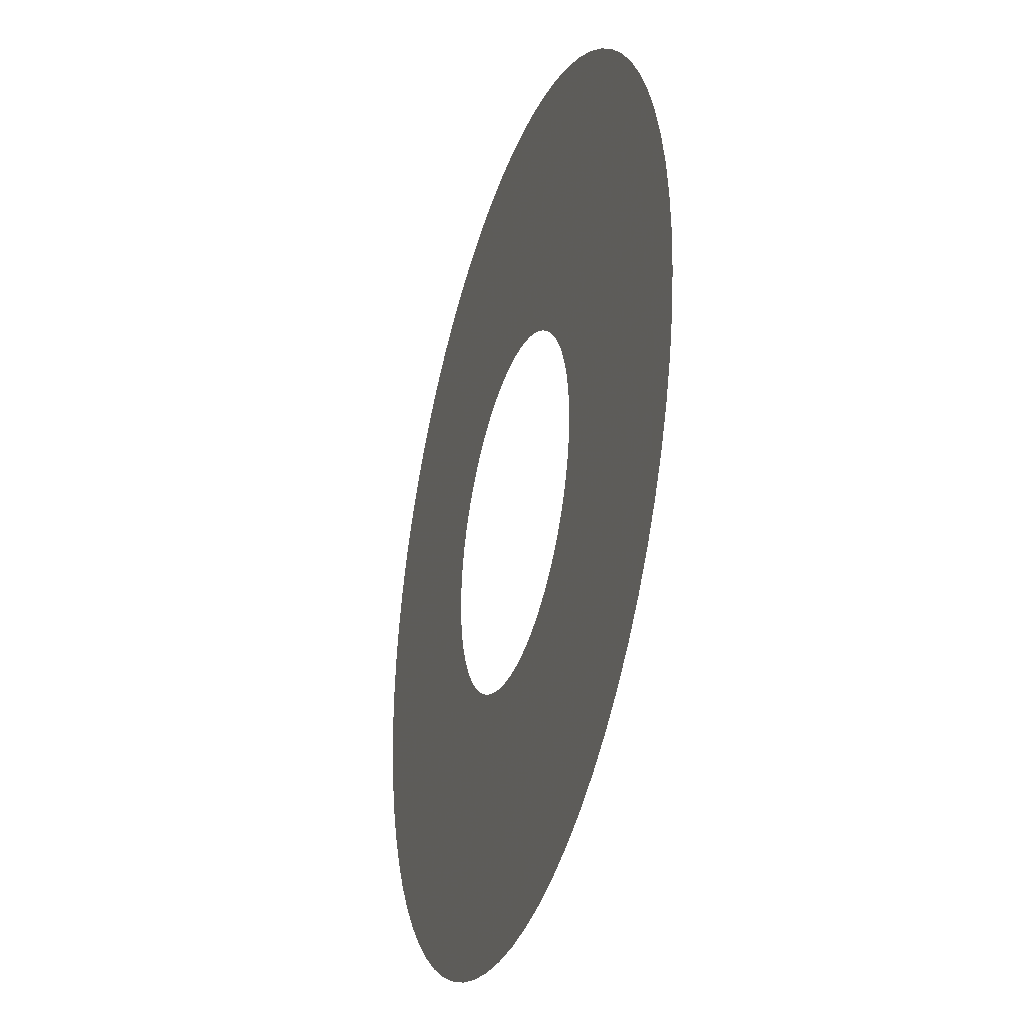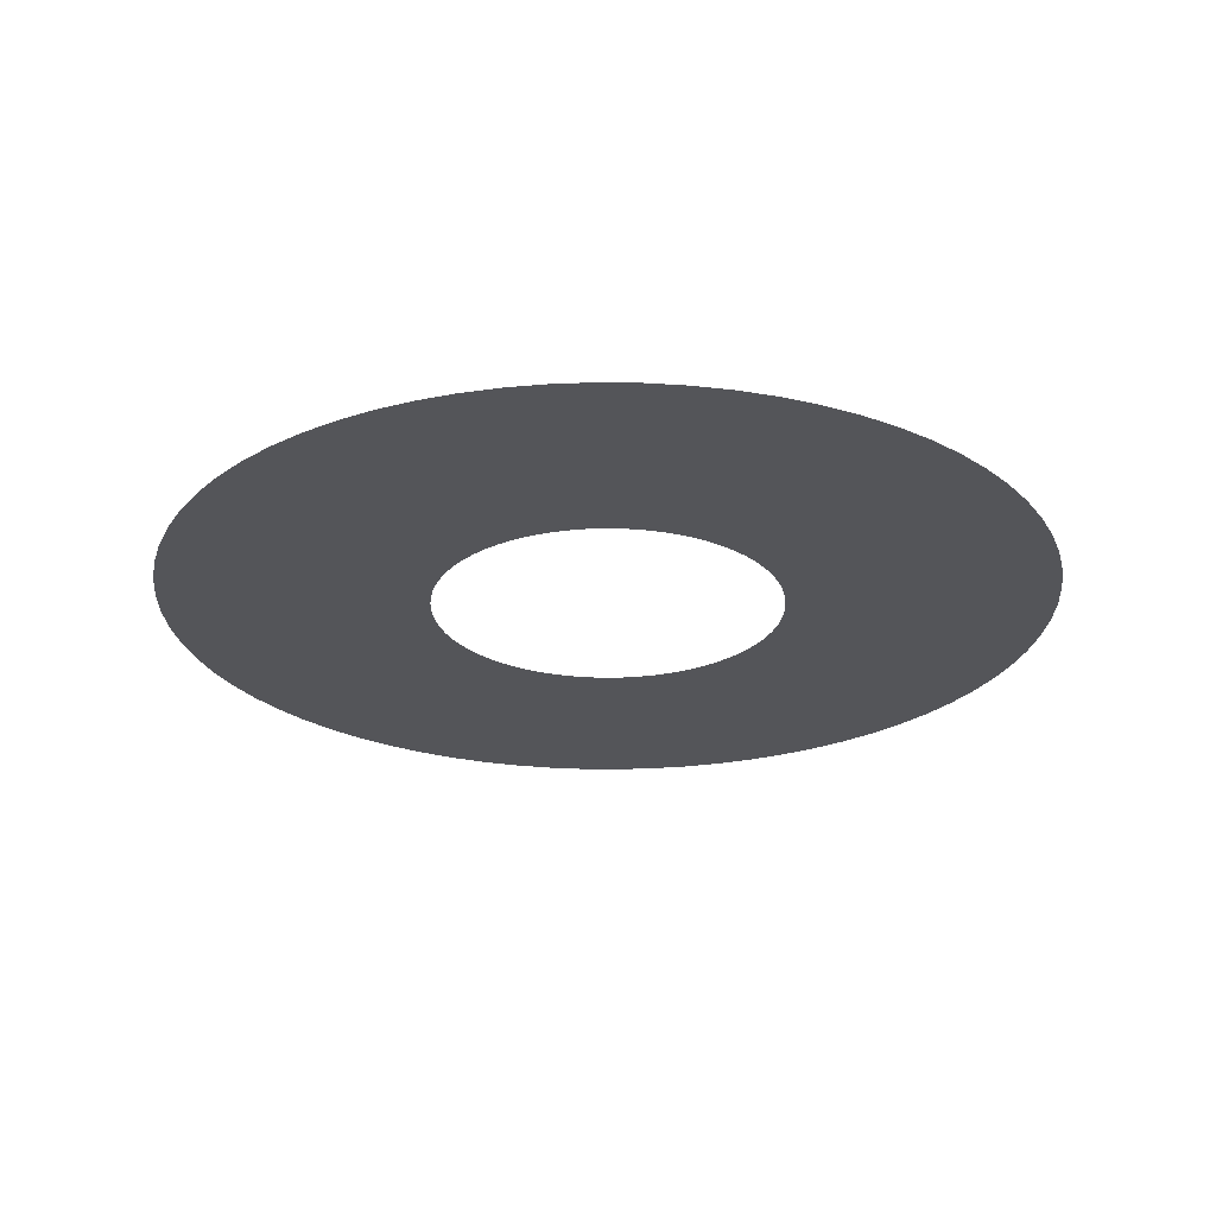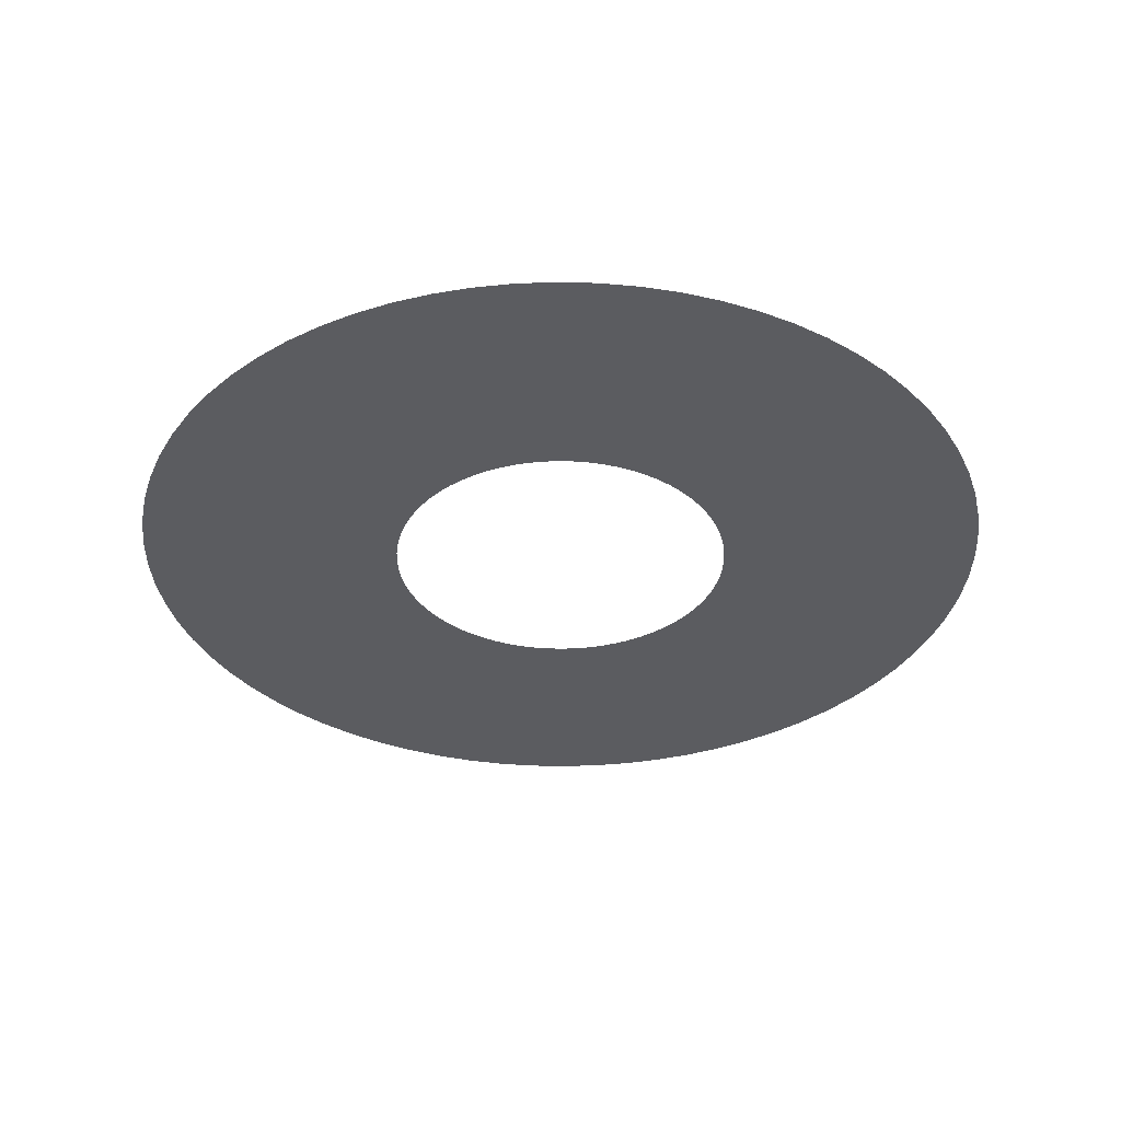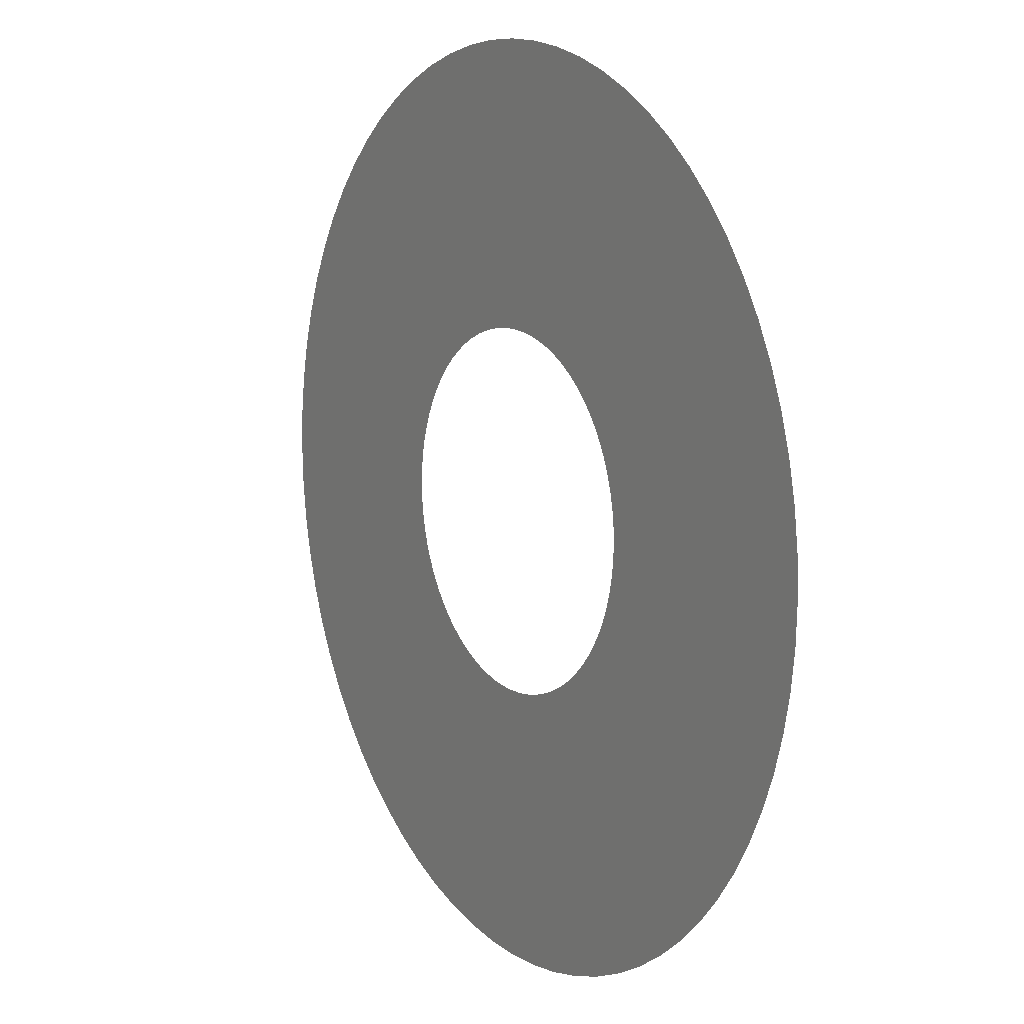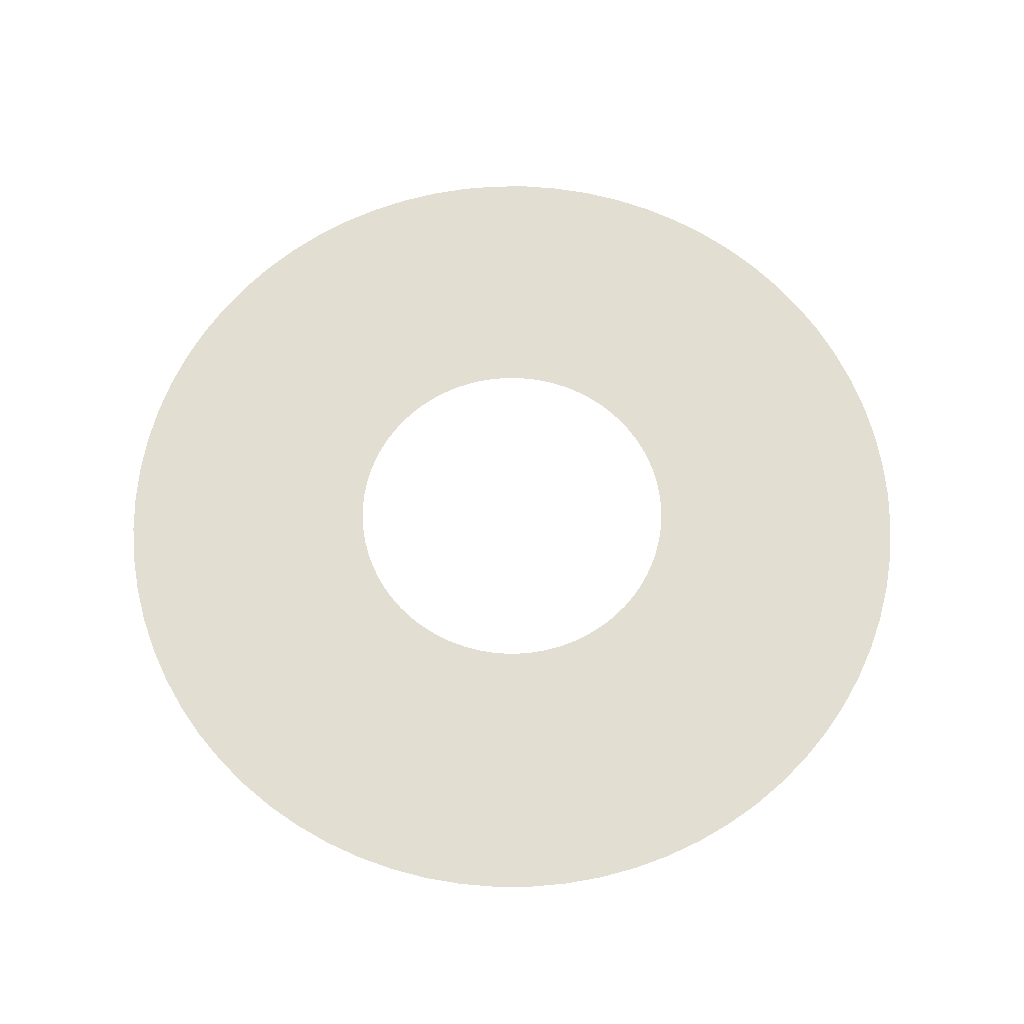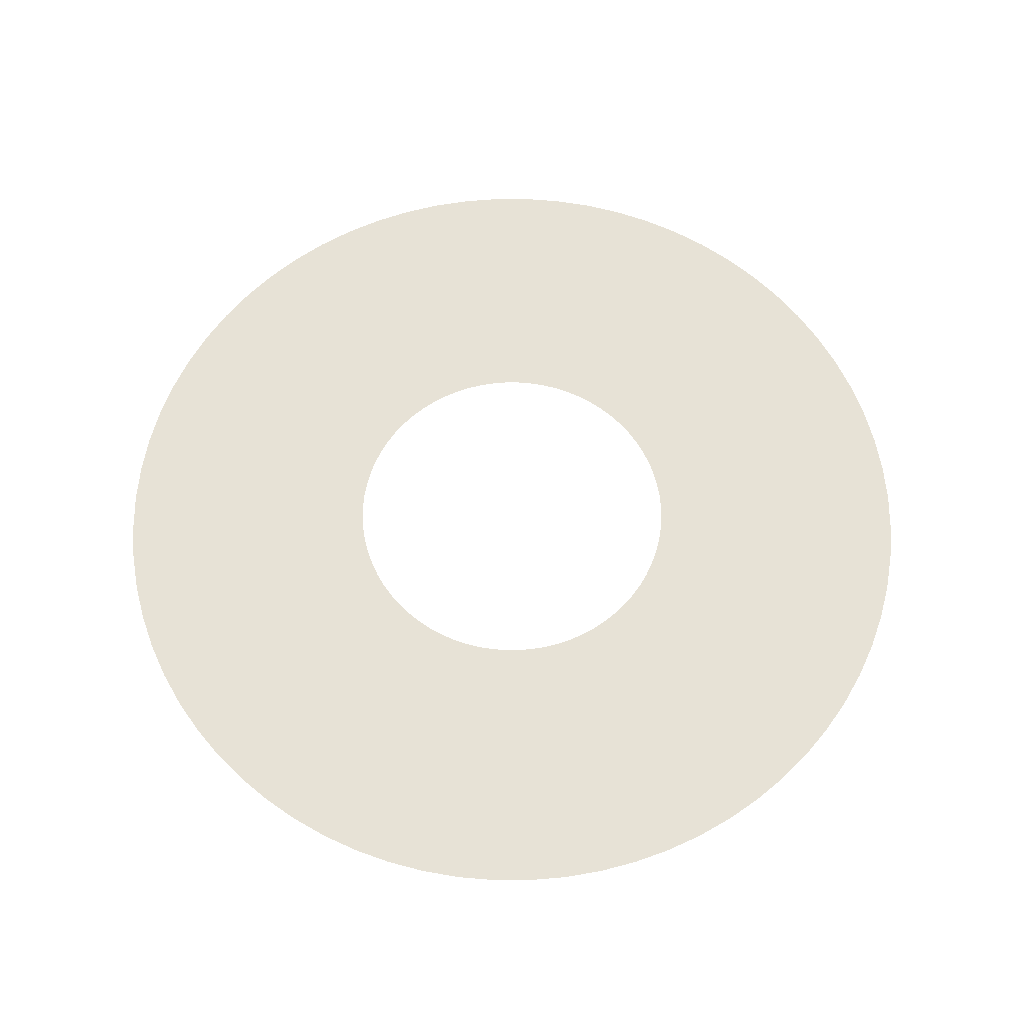
<metadata>
{"format":"obj","ext":"obj","renderer":"f3d","projection":"perspective","resolution":1024,"background":"white","views":[{"elev":-32.6,"azim":73.0,"up":"+Y"},{"elev":-24.8,"azim":106.3,"up":"+Z"},{"elev":-34.9,"azim":65.5,"up":"+Z"},{"elev":10.9,"azim":-121.3,"up":"+Y"},{"elev":67.4,"azim":72.3,"up":"+Z"},{"elev":63.7,"azim":12.5,"up":"+Z"}]}
</metadata>
<code>
v -969.2 -1.187e-13 1827
v -965.5 -84.47 1827
v -954.5 -168.3 1827
v -936.2 -250.9 1827
v -910.8 -331.5 1827
v -878.4 -409.6 1827
v -839.4 -484.6 1827
v -794 -555.9 1827
v -742.5 -623 1827
v -685.4 -685.4 1827
v -623 -742.5 1827
v -555.9 -794 1827
v -484.6 -839.4 1827
v -409.6 -878.4 1827
v -331.5 -910.8 1827
v -250.9 -936.2 1827
v -168.3 -954.5 1827
v -84.47 -965.5 1827
v 5.935e-14 -969.2 1827
v 84.47 -965.5 1827
v 168.3 -954.5 1827
v 250.9 -936.2 1827
v 331.5 -910.8 1827
v 409.6 -878.4 1827
v 484.6 -839.4 1827
v 555.9 -794 1827
v 623 -742.5 1827
v 685.4 -685.4 1827
v 742.5 -623 1827
v 794 -555.9 1827
v 839.4 -484.6 1827
v 878.4 -409.6 1827
v 910.8 -331.5 1827
v 936.2 -250.9 1827
v 954.5 -168.3 1827
v 965.5 -84.47 1827
v 969.2 0 1827
v 965.5 84.47 1827
v 954.5 168.3 1827
v 936.2 250.9 1827
v 910.8 331.5 1827
v 878.4 409.6 1827
v 839.4 484.6 1827
v 794 555.9 1827
v 742.5 623 1827
v 685.4 685.4 1827
v 623 742.5 1827
v 555.9 794 1827
v 484.6 839.4 1827
v 409.6 878.4 1827
v 331.5 910.8 1827
v 250.9 936.2 1827
v 168.3 954.5 1827
v 84.47 965.5 1827
v 5.935e-14 969.2 1827
v -84.47 965.5 1827
v -168.3 954.5 1827
v -250.9 936.2 1827
v -331.5 910.8 1827
v -409.6 878.4 1827
v -484.6 839.4 1827
v -555.9 794 1827
v -623 742.5 1827
v -685.4 685.4 1827
v -742.5 623 1827
v -794 555.9 1827
v -839.4 484.6 1827
v -878.4 409.6 1827
v -910.8 331.5 1827
v -936.2 250.9 1827
v -954.5 168.3 1827
v -965.5 84.47 1827
v -383.1 -4.691e-14 1827
v -381.6 -33.38 1827
v -377.2 -66.52 1827
v -370 -99.14 1827
v -359.9 -131 1827
v -347.2 -161.9 1827
v -331.7 -191.5 1827
v -313.8 -219.7 1827
v -293.4 -246.2 1827
v -270.9 -270.9 1827
v -246.2 -293.4 1827
v -219.7 -313.8 1827
v -191.5 -331.7 1827
v -161.9 -347.2 1827
v -131 -359.9 1827
v -99.14 -370 1827
v -66.52 -377.2 1827
v -33.38 -381.6 1827
v 2.345e-14 -383.1 1827
v 33.38 -381.6 1827
v 66.52 -377.2 1827
v 99.14 -370 1827
v 131 -359.9 1827
v 161.9 -347.2 1827
v 191.5 -331.7 1827
v 219.7 -313.8 1827
v 246.2 -293.4 1827
v 270.9 -270.9 1827
v 293.4 -246.2 1827
v 313.8 -219.7 1827
v 331.7 -191.5 1827
v 347.2 -161.9 1827
v 359.9 -131 1827
v 370 -99.14 1827
v 377.2 -66.52 1827
v 381.6 -33.38 1827
v 383.1 0 1827
v 381.6 33.38 1827
v 377.2 66.52 1827
v 370 99.14 1827
v 359.9 131 1827
v 347.2 161.9 1827
v 331.7 191.5 1827
v 313.8 219.7 1827
v 293.4 246.2 1827
v 270.9 270.9 1827
v 246.2 293.4 1827
v 219.7 313.8 1827
v 191.5 331.7 1827
v 161.9 347.2 1827
v 131 359.9 1827
v 99.14 370 1827
v 66.52 377.2 1827
v 33.38 381.6 1827
v 2.345e-14 383.1 1827
v -33.38 381.6 1827
v -66.52 377.2 1827
v -99.14 370 1827
v -131 359.9 1827
v -161.9 347.2 1827
v -191.5 331.7 1827
v -219.7 313.8 1827
v -246.2 293.4 1827
v -270.9 270.9 1827
v -293.4 246.2 1827
v -313.8 219.7 1827
v -331.7 191.5 1827
v -347.2 161.9 1827
v -359.9 131 1827
v -370 99.14 1827
v -377.2 66.52 1827
v -381.6 33.38 1827
f 1 2 74 73
f 2 3 75 74
f 3 4 76 75
f 4 5 77 76
f 5 6 78 77
f 6 7 79 78
f 7 8 80 79
f 8 9 81 80
f 9 10 82 81
f 10 11 83 82
f 11 12 84 83
f 12 13 85 84
f 13 14 86 85
f 14 15 87 86
f 15 16 88 87
f 16 17 89 88
f 17 18 90 89
f 18 19 91 90
f 19 20 92 91
f 20 21 93 92
f 21 22 94 93
f 22 23 95 94
f 23 24 96 95
f 24 25 97 96
f 25 26 98 97
f 26 27 99 98
f 27 28 100 99
f 28 29 101 100
f 29 30 102 101
f 30 31 103 102
f 31 32 104 103
f 32 33 105 104
f 33 34 106 105
f 34 35 107 106
f 35 36 108 107
f 36 37 109 108
f 37 38 110 109
f 38 39 111 110
f 39 40 112 111
f 40 41 113 112
f 41 42 114 113
f 42 43 115 114
f 43 44 116 115
f 44 45 117 116
f 45 46 118 117
f 46 47 119 118
f 47 48 120 119
f 48 49 121 120
f 49 50 122 121
f 50 51 123 122
f 51 52 124 123
f 52 53 125 124
f 53 54 126 125
f 54 55 127 126
f 55 56 128 127
f 56 57 129 128
f 57 58 130 129
f 58 59 131 130
f 59 60 132 131
f 60 61 133 132
f 61 62 134 133
f 62 63 135 134
f 63 64 136 135
f 64 65 137 136
f 65 66 138 137
f 66 67 139 138
f 67 68 140 139
f 68 69 141 140
f 69 70 142 141
f 70 71 143 142
f 71 72 144 143
f 72 1 73 144

</code>
